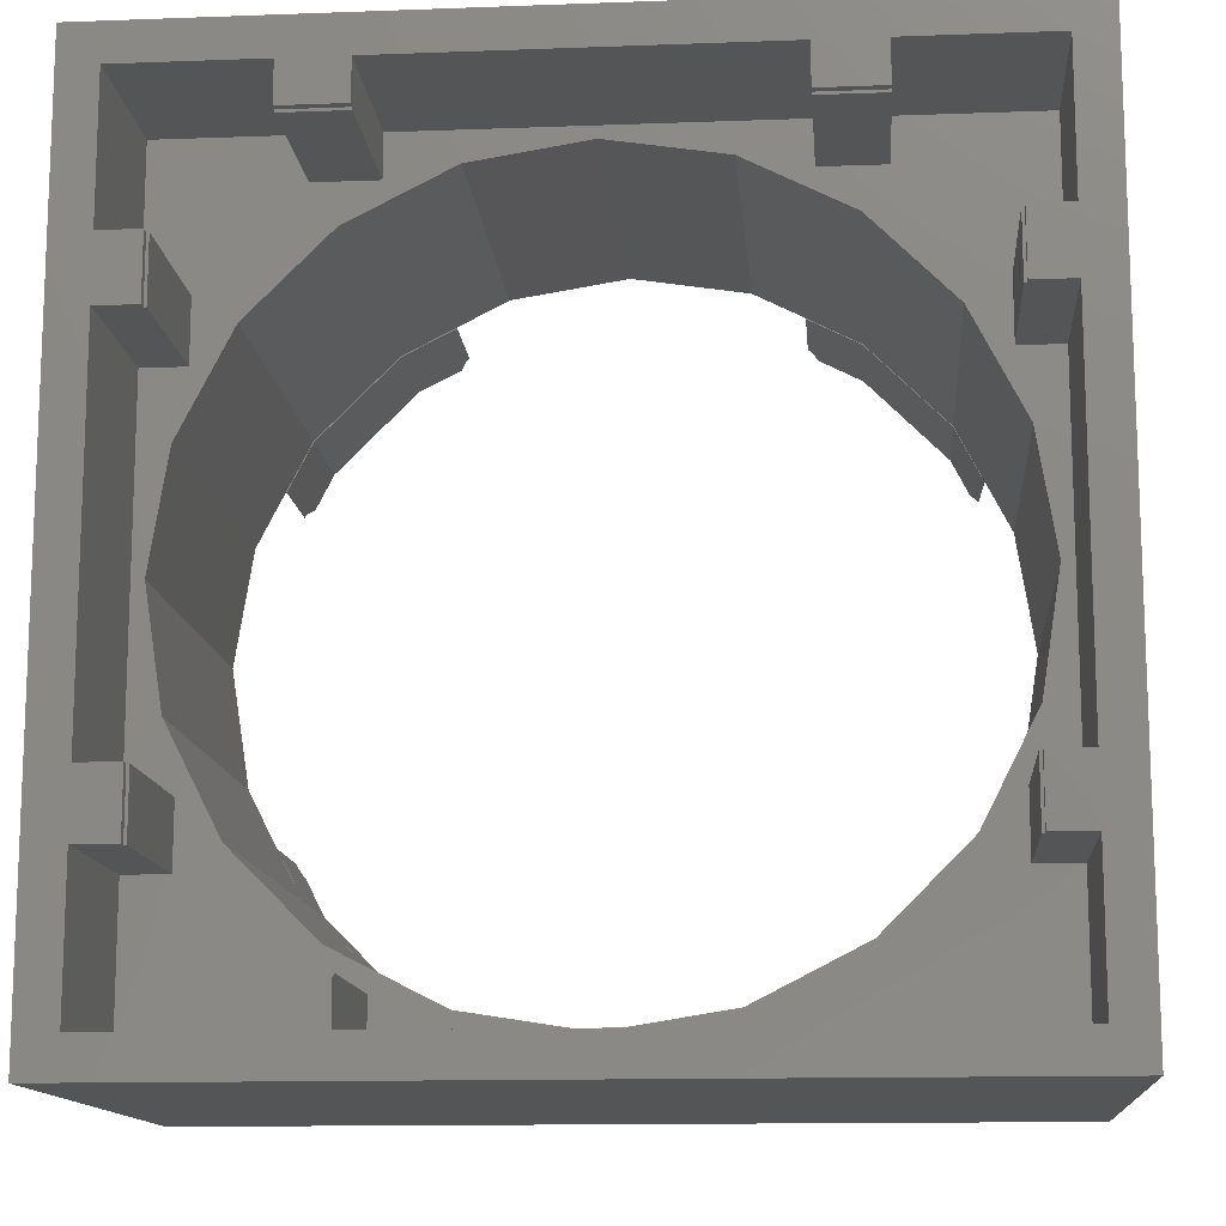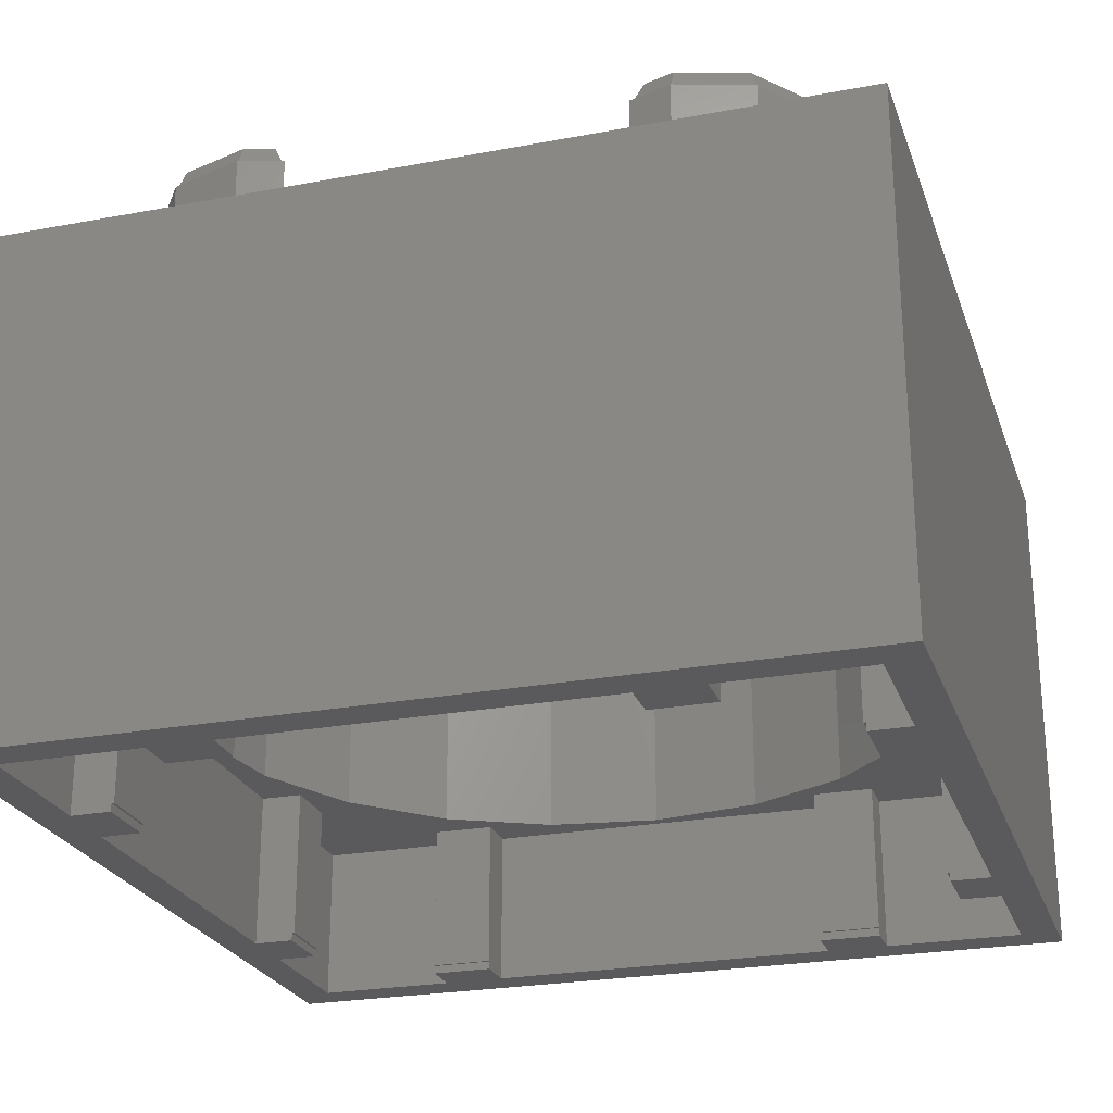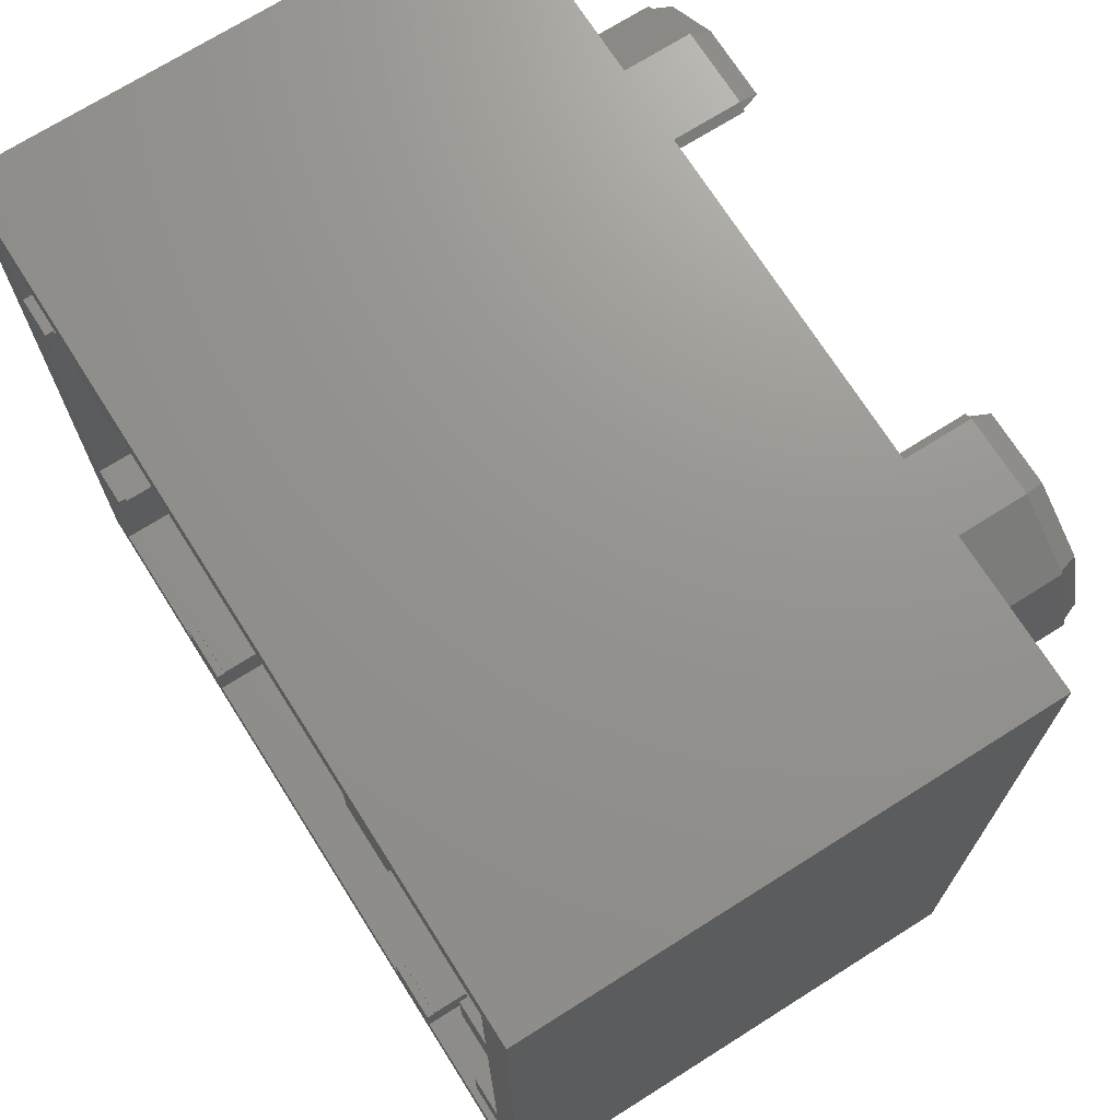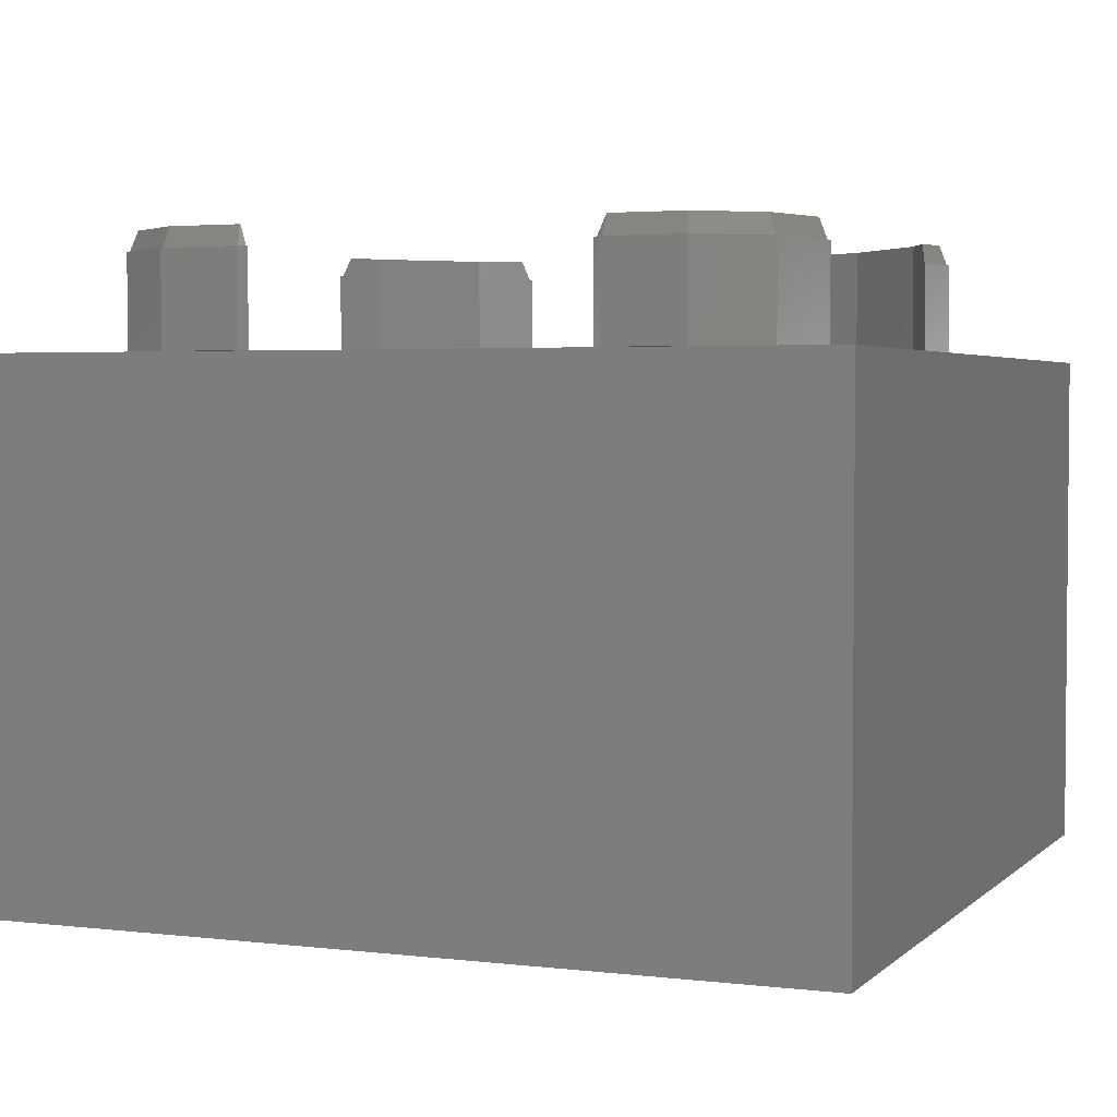
<metadata>
{"format":"stl","ext":"stl","renderer":"f3d","projection":"perspective","resolution":1024,"background":"white","views":[{"elev":-13.2,"azim":-175.2,"up":"+Y"},{"elev":-24.7,"azim":-72.9,"up":"+Z"},{"elev":71.2,"azim":-122.3,"up":"+Y"},{"elev":3.2,"azim":-157.8,"up":"+Z"}]}
</metadata>
<code>
# stl→obj: 276 verts, 536 faces
v -15.85 -15.85 5.722e-07
v -15.85 15.85 19.2
v -15.85 15.85 5.722e-07
v -15.85 -15.85 19.2
v 15.85 15.85 19.2
v 14 0 19.2
v 15.85 -15.85 19.2
v 13.31 4.326 19.2
v 11.33 8.229 19.2
v 8.229 11.33 19.2
v 4.326 13.31 19.2
v 0 14 19.2
v -13.31 4.326 19.2
v -14 0 19.2
v -11.33 8.229 19.2
v -8.229 11.33 19.2
v -4.326 13.31 19.2
v 13.31 -4.326 19.2
v 11.33 -8.229 19.2
v 8.229 -11.33 19.2
v 4.326 -13.31 19.2
v 0 -14 19.2
v -4.326 -13.31 19.2
v -8.229 -11.33 19.2
v -11.33 -8.229 19.2
v -13.31 -4.326 19.2
v 15.85 15.85 5.722e-07
v 15.85 -15.85 5.722e-07
v -6.825 -12.94 5.722e-07
v -9.175 -14.45 5.722e-07
v -9.175 -12.94 5.722e-07
v -6.825 12.94 5.722e-07
v -9.175 12.94 5.722e-07
v -6.825 14.45 5.722e-07
v 9.175 12.94 5.722e-07
v 6.825 12.94 5.722e-07
v 9.175 14.45 5.722e-07
v 12.94 6.825 5.722e-07
v 14.45 9.175 5.722e-07
v 14.45 6.825 5.722e-07
v 12.94 9.175 5.722e-07
v 12.94 -9.175 5.722e-07
v 14.45 -6.825 5.722e-07
v 14.45 -9.175 5.722e-07
v 12.94 -6.825 5.722e-07
v 14.45 -14.45 5.722e-07
v 9.175 -14.45 5.722e-07
v 6.825 -14.45 5.722e-07
v 9.175 -12.94 5.722e-07
v -6.825 -14.45 5.722e-07
v -14.45 -9.175 5.722e-07
v -14.45 -14.45 5.722e-07
v -14.45 -6.825 5.722e-07
v -14.45 6.825 5.722e-07
v -14.45 9.175 5.722e-07
v 14.45 14.45 5.722e-07
v 6.825 14.45 5.722e-07
v -9.175 14.45 5.722e-07
v -14.45 14.45 5.722e-07
v 6.825 -12.94 5.722e-07
v -12.94 -6.825 5.722e-07
v -12.94 -9.175 5.722e-07
v -12.94 9.175 5.722e-07
v -12.94 6.825 5.722e-07
v -14.45 -14.45 6
v -14.45 -9.175 6
v -14.45 9.175 6
v -14.45 14.45 6
v -14.45 -6.825 6
v -14.45 6.825 6
v 14.45 -9.175 6
v 14.45 -14.45 6
v 14.45 14.45 6
v 14.45 9.175 6
v 14.45 6.825 6
v 14.45 -6.825 6
v -9.175 14.45 6
v 9.175 14.45 6
v 6.825 14.45 6
v -6.825 14.45 6
v -9.175 -14.45 6
v 9.175 -14.45 6
v -6.825 -14.45 6
v 6.825 -14.45 6
v -12.94 6.825 0.305
v -12.84 6.825 6
v -12.84 6.825 0.305
v 12.94 6.825 0.305
v 12.84 6.825 6
v 12.84 6.825 0.305
v -12.94 9.175 0.305
v -12.84 9.175 6
v -12.84 9.175 0.305
v 12.94 9.175 0.305
v 12.84 9.175 6
v 12.84 9.175 0.305
v -12.94 -6.825 0.305
v -12.84 -6.825 6
v -12.84 -6.825 0.305
v 12.94 -6.825 0.305
v 12.84 -6.825 6
v 12.84 -6.825 0.305
v -12.94 -9.175 0.305
v -12.84 -9.175 6
v -12.84 -9.175 0.305
v 12.94 -9.175 0.305
v 12.84 -9.175 6
v 12.84 -9.175 0.305
v 6.825 12.94 0.305
v 6.825 12.84 6
v 6.825 12.84 0.305
v 6.825 -12.94 0.305
v 6.825 -12.84 6
v 6.825 -12.84 0.305
v 9.175 12.94 0.305
v 9.175 12.84 6
v 9.175 12.84 0.305
v 9.175 -12.84 6
v 9.175 -12.94 0.305
v 9.175 -12.84 0.305
v -9.175 12.94 0.305
v -9.175 12.84 6
v -9.175 12.84 0.305
v -9.175 -12.94 0.305
v -9.175 -12.84 6
v -9.175 -12.84 0.305
v -6.825 12.94 0.305
v -6.825 12.84 6
v -6.825 12.84 0.305
v -6.825 -12.84 6
v -6.825 -12.94 0.305
v -6.825 -12.84 0.305
v 12.79 8 22.8
v 11.87 10.81 19.3
v 11.87 10.81 22.8
v 12.79 8 19.3
v 11.33 8.229 19.3
v 12.26 6.39 19.3
v 8.229 11.33 19.3
v 9.479 12.55 19.3
v 6.521 12.55 19.3
v 6.233 12.34 19.3
v 6.521 12.55 22.8
v 9.479 12.55 22.8
v 12 10.11 22.8
v 12.69 8 22.8
v 11.79 10.75 22.8
v 9.996 12.06 22.8
v 9.448 12.46 22.8
v 6.552 12.46 22.8
v 6.328 12.29 22.8
v 6.233 12.34 22.8
v 12.2 6.51 22.8
v 12.26 6.39 22.8
v 12.39 8 23.55
v 6.645 12.17 23.55
v 9.355 12.17 23.55
v 11.55 10.58 23.55
v 12.14 6.637 23.07
v 6.614 12.15 23.55
v 11.33 8.229 23.55
v 12.02 6.869 23.55
v 8.229 11.33 23.55
v -12.79 8 19.3
v -11.87 10.81 22.8
v -11.87 10.81 19.3
v -12.79 8 22.8
v -8.229 11.33 19.3
v -6.521 12.55 19.3
v -6.233 12.34 19.3
v -9.479 12.55 19.3
v -11.33 8.229 19.3
v -12.26 6.39 19.3
v -9.479 12.55 22.8
v -6.521 12.55 22.8
v -6.233 12.34 22.8
v -6.328 12.29 22.8
v -6.552 12.46 22.8
v -9.448 12.46 22.8
v -9.996 12.06 22.8
v -11.79 10.75 22.8
v -12 10.11 22.8
v -12.69 8 22.8
v -12.2 6.51 22.8
v -12.26 6.39 22.8
v -9.355 12.17 23.55
v -6.645 12.17 23.55
v -11.55 10.58 23.55
v -12.39 8 23.55
v -12.02 6.869 23.55
v -12.14 6.637 23.07
v -6.614 12.15 23.55
v -8.229 11.33 23.55
v -11.33 8.229 23.55
v 12.79 -8 22.8
v 12.26 -6.39 19.3
v 12.26 -6.39 22.8
v 12.79 -8 19.3
v 11.33 -8.229 19.3
v 11.87 -10.81 19.3
v 8.229 -11.33 19.3
v 9.479 -12.55 19.3
v 6.521 -12.55 19.3
v 6.233 -12.34 19.3
v 12.2 -6.51 22.8
v 12.69 -8 22.8
v 12 -10.11 22.8
v 11.87 -10.81 22.8
v 11.79 -10.75 22.8
v 9.996 -12.06 22.8
v 9.479 -12.55 22.8
v 9.448 -12.46 22.8
v 6.552 -12.46 22.8
v 6.521 -12.55 22.8
v 6.328 -12.29 22.8
v 6.233 -12.34 22.8
v 12.14 -6.637 23.07
v 12.39 -8 23.55
v 12.02 -6.869 23.55
v 9.355 -12.17 23.55
v 6.645 -12.17 23.55
v 11.33 -8.229 23.55
v 11.55 -10.58 23.55
v 8.229 -11.33 23.55
v 6.614 -12.15 23.55
v -12.79 -8 19.3
v -12.26 -6.39 22.8
v -12.26 -6.39 19.3
v -12.79 -8 22.8
v -6.521 -12.55 19.3
v -8.229 -11.33 19.3
v -6.233 -12.34 19.3
v -9.479 -12.55 19.3
v -11.87 -10.81 19.3
v -11.33 -8.229 19.3
v -12.2 -6.51 22.8
v -12.69 -8 22.8
v -6.328 -12.29 22.8
v -6.521 -12.55 22.8
v -6.233 -12.34 22.8
v -6.552 -12.46 22.8
v -9.448 -12.46 22.8
v -9.479 -12.55 22.8
v -9.996 -12.06 22.8
v -11.87 -10.81 22.8
v -11.79 -10.75 22.8
v -12 -10.11 22.8
v -11.55 -10.58 23.55
v -6.645 -12.17 23.55
v -9.355 -12.17 23.55
v -12.14 -6.637 23.07
v -12.39 -8 23.55
v -12.02 -6.869 23.55
v -8.229 -11.33 23.55
v -6.614 -12.15 23.55
v -11.33 -8.229 23.55
v 11.33 -8.229 6
v 8.229 -11.33 6
v 4.326 -13.31 6
v 14 0 6
v 13.31 -4.326 6
v 13.31 4.326 6
v 11.33 8.229 6
v -13.31 4.326 6
v -11.33 8.229 6
v -14 0 6
v -11.33 -8.229 6
v -8.229 11.33 6
v -4.326 13.31 6
v 0 -14 6
v -4.326 -13.31 6
v -8.229 -11.33 6
v 8.229 11.33 6
v 4.326 13.31 6
v 0 14 6
v -13.31 -4.326 6
f 1 2 3
f 2 1 4
f 5 6 7
f 5 8 6
f 5 9 8
f 5 10 9
f 5 11 10
f 5 12 11
f 13 2 14
f 15 2 13
f 16 2 15
f 17 2 16
f 12 2 17
f 2 12 5
f 18 7 6
f 19 7 18
f 20 7 19
f 21 7 20
f 22 7 21
f 22 4 7
f 23 4 22
f 24 4 23
f 25 4 24
f 26 4 25
f 14 4 26
f 4 14 2
f 7 27 5
f 27 7 28
f 29 30 31
f 32 33 34
f 35 36 37
f 38 39 40
f 39 38 41
f 42 43 44
f 43 42 45
f 44 28 46
f 28 47 46
f 47 48 49
f 28 48 47
f 28 50 48
f 50 30 29
f 1 50 28
f 50 1 30
f 1 51 52
f 51 1 53
f 53 1 54
f 3 54 1
f 54 3 55
f 30 1 52
f 43 28 44
f 28 43 27
f 40 27 43
f 39 27 40
f 56 27 39
f 37 27 56
f 57 37 36
f 57 27 37
f 34 27 57
f 58 34 33
f 3 34 58
f 3 58 59
f 34 3 27
f 55 3 59
f 49 48 60
f 51 61 62
f 61 51 53
f 54 63 64
f 63 54 55
f 1 7 4
f 7 1 28
f 27 2 5
f 2 27 3
f 65 51 66
f 51 65 52
f 67 59 68
f 59 67 55
f 69 54 70
f 54 69 53
f 46 71 44
f 71 46 72
f 39 73 56
f 73 39 74
f 43 75 40
f 75 43 76
f 59 77 68
f 77 59 58
f 37 73 78
f 73 37 56
f 34 79 80
f 79 34 57
f 30 65 81
f 65 30 52
f 46 82 72
f 82 46 47
f 48 83 84
f 83 48 50
f 70 85 86
f 54 85 70
f 85 54 64
f 86 85 87
f 88 89 90
f 89 88 75
f 40 88 38
f 88 40 75
f 91 92 93
f 92 91 67
f 55 91 63
f 91 55 67
f 74 94 95
f 39 94 74
f 94 39 41
f 95 94 96
f 97 98 99
f 98 97 69
f 53 97 61
f 97 53 69
f 76 100 101
f 43 100 76
f 100 43 45
f 101 100 102
f 66 103 104
f 51 103 66
f 103 51 62
f 104 103 105
f 106 107 108
f 107 106 71
f 44 106 42
f 106 44 71
f 109 57 36
f 57 109 79
f 110 109 111
f 109 110 79
f 60 48 112
f 112 113 114
f 84 112 48
f 112 84 113
f 78 115 37
f 116 115 78
f 115 116 117
f 37 115 35
f 118 119 120
f 82 119 118
f 47 119 82
f 119 47 49
f 121 58 33
f 58 121 77
f 122 121 123
f 121 122 77
f 31 30 124
f 124 125 126
f 81 124 30
f 124 81 125
f 80 127 34
f 128 127 80
f 127 128 129
f 34 127 32
f 130 131 132
f 83 131 130
f 50 131 83
f 131 50 29
f 86 93 92
f 93 86 87
f 104 99 98
f 99 104 105
f 90 95 96
f 95 90 89
f 108 101 102
f 101 108 107
f 123 128 122
f 128 123 129
f 111 116 110
f 116 111 117
f 132 125 130
f 125 132 126
f 120 113 118
f 113 120 114
f 103 61 97
f 61 103 62
f 85 63 91
f 63 85 64
f 85 93 87
f 93 85 91
f 103 99 105
f 99 103 97
f 124 132 131
f 132 124 126
f 112 120 119
f 120 112 114
f 123 127 129
f 127 123 121
f 111 115 117
f 115 111 109
f 90 94 88
f 94 90 96
f 108 100 106
f 100 108 102
f 42 100 45
f 100 42 106
f 38 94 41
f 94 38 88
f 33 127 121
f 127 33 32
f 36 115 109
f 115 36 35
f 29 124 131
f 124 29 31
f 49 112 119
f 112 49 60
f 133 134 135
f 134 133 136
f 137 136 138
f 136 137 134
f 139 134 137
f 134 139 140
f 139 141 140
f 141 139 142
f 140 143 144
f 143 140 141
f 134 144 135
f 144 134 140
f 133 145 146
f 135 145 133
f 135 147 145
f 135 148 147
f 144 148 135
f 144 149 148
f 144 150 149
f 143 150 144
f 143 151 150
f 151 143 152
f 153 133 146
f 133 153 154
f 141 152 143
f 152 141 142
f 154 136 133
f 136 154 138
f 146 145 155
f 149 156 157
f 156 149 150
f 158 145 147
f 145 158 155
f 159 146 155
f 146 159 153
f 147 148 158
f 150 160 156
f 160 150 151
f 148 157 158
f 157 148 149
f 161 155 158
f 155 161 162
f 163 158 157
f 158 163 161
f 156 163 157
f 163 156 160
f 155 162 159
f 164 165 166
f 165 164 167
f 168 169 170
f 168 171 169
f 166 168 172
f 168 166 171
f 164 172 173
f 172 164 166
f 169 174 175
f 174 169 171
f 170 175 176
f 175 170 169
f 175 177 176
f 175 178 177
f 175 179 178
f 174 179 175
f 174 180 179
f 165 180 174
f 180 165 181
f 165 182 181
f 167 182 165
f 182 167 183
f 167 184 183
f 184 167 185
f 171 165 174
f 165 171 166
f 173 167 164
f 167 173 185
f 178 186 187
f 186 178 179
f 180 181 188
f 180 186 179
f 186 180 188
f 182 183 189
f 190 189 191
f 183 191 189
f 191 183 184
f 178 192 177
f 192 178 187
f 182 188 181
f 188 182 189
f 187 193 192
f 186 193 187
f 188 193 186
f 193 188 194
f 189 194 188
f 194 189 190
f 195 196 197
f 196 195 198
f 199 198 200
f 198 199 196
f 201 200 202
f 200 201 199
f 203 201 202
f 201 203 204
f 205 195 197
f 195 205 206
f 207 195 206
f 207 208 195
f 209 208 207
f 210 208 209
f 210 211 208
f 212 211 210
f 213 211 212
f 213 214 211
f 215 214 213
f 214 215 216
f 203 211 214
f 211 203 202
f 202 208 211
f 208 202 200
f 208 198 195
f 198 208 200
f 204 214 216
f 214 204 203
f 206 217 218
f 217 206 205
f 217 219 218
f 213 220 221
f 220 213 212
f 218 207 206
f 222 218 219
f 218 222 223
f 224 223 222
f 223 224 220
f 224 221 220
f 221 224 225
f 213 225 215
f 225 213 221
f 210 220 212
f 220 210 223
f 223 210 209
f 223 207 218
f 207 223 209
f 226 227 228
f 227 226 229
f 230 231 232
f 233 231 230
f 234 231 233
f 231 234 235
f 226 235 234
f 235 226 228
f 229 236 227
f 236 229 237
f 238 239 240
f 241 239 238
f 242 239 241
f 242 243 239
f 244 243 242
f 245 244 246
f 244 245 243
f 247 245 246
f 229 247 237
f 247 229 245
f 233 239 243
f 239 233 230
f 230 240 239
f 240 230 232
f 234 243 245
f 243 234 233
f 234 229 226
f 229 234 245
f 248 246 244
f 242 249 250
f 249 242 241
f 237 251 236
f 251 237 252
f 247 248 252
f 248 247 246
f 252 237 247
f 251 252 253
f 254 249 255
f 254 250 249
f 248 254 256
f 254 248 250
f 252 256 253
f 256 252 248
f 244 250 248
f 250 244 242
f 241 255 249
f 255 241 238
f 72 107 71
f 107 257 101
f 118 107 72
f 118 72 82
f 107 118 257
f 118 258 257
f 113 258 118
f 258 113 259
f 76 260 75
f 76 261 260
f 101 261 76
f 261 101 257
f 262 75 260
f 262 89 75
f 89 263 95
f 263 89 262
f 95 73 74
f 116 95 263
f 95 116 73
f 73 116 78
f 264 86 265
f 264 70 86
f 266 70 264
f 70 266 69
f 65 125 81
f 125 104 267
f 125 65 104
f 104 65 66
f 268 128 269
f 268 122 128
f 265 122 268
f 92 122 265
f 92 265 86
f 68 122 92
f 68 92 67
f 122 68 77
f 84 259 113
f 84 270 259
f 83 270 84
f 83 271 270
f 130 271 83
f 130 272 271
f 125 272 130
f 272 125 267
f 273 116 263
f 273 110 116
f 274 110 273
f 274 79 110
f 275 79 274
f 275 80 79
f 269 80 275
f 80 269 128
f 98 267 104
f 98 276 267
f 276 69 266
f 69 276 98
f 260 8 262
f 8 260 6
f 14 264 13
f 264 14 266
f 275 11 12
f 11 275 274
f 263 10 273
f 10 263 9
f 137 163 139
f 163 137 161
f 153 161 137
f 161 159 162
f 161 153 159
f 138 153 137
f 153 138 154
f 262 9 263
f 9 262 8
f 152 142 151
f 151 163 160
f 139 151 142
f 151 139 163
f 274 10 11
f 10 274 273
f 193 177 192
f 168 177 193
f 170 177 168
f 177 170 176
f 268 17 16
f 17 268 269
f 15 268 16
f 268 15 265
f 194 168 193
f 168 194 172
f 269 12 17
f 12 269 275
f 196 205 197
f 199 205 196
f 222 205 199
f 205 222 217
f 217 222 219
f 257 18 261
f 18 257 19
f 24 267 25
f 267 24 272
f 254 235 256
f 235 254 231
f 26 266 14
f 266 26 276
f 191 194 190
f 184 194 191
f 194 184 172
f 173 184 185
f 184 173 172
f 13 265 15
f 265 13 264
f 259 22 21
f 22 259 270
f 258 19 257
f 19 258 20
f 201 222 199
f 222 201 224
f 240 232 238
f 238 254 255
f 231 238 232
f 238 231 254
f 271 24 23
f 24 271 272
f 236 228 227
f 256 236 251
f 256 251 253
f 236 256 235
f 236 235 228
f 25 276 26
f 276 25 267
f 261 6 260
f 6 261 18
f 224 215 225
f 201 215 224
f 204 215 201
f 215 204 216
f 258 21 20
f 21 258 259
f 270 23 22
f 23 270 271

</code>
